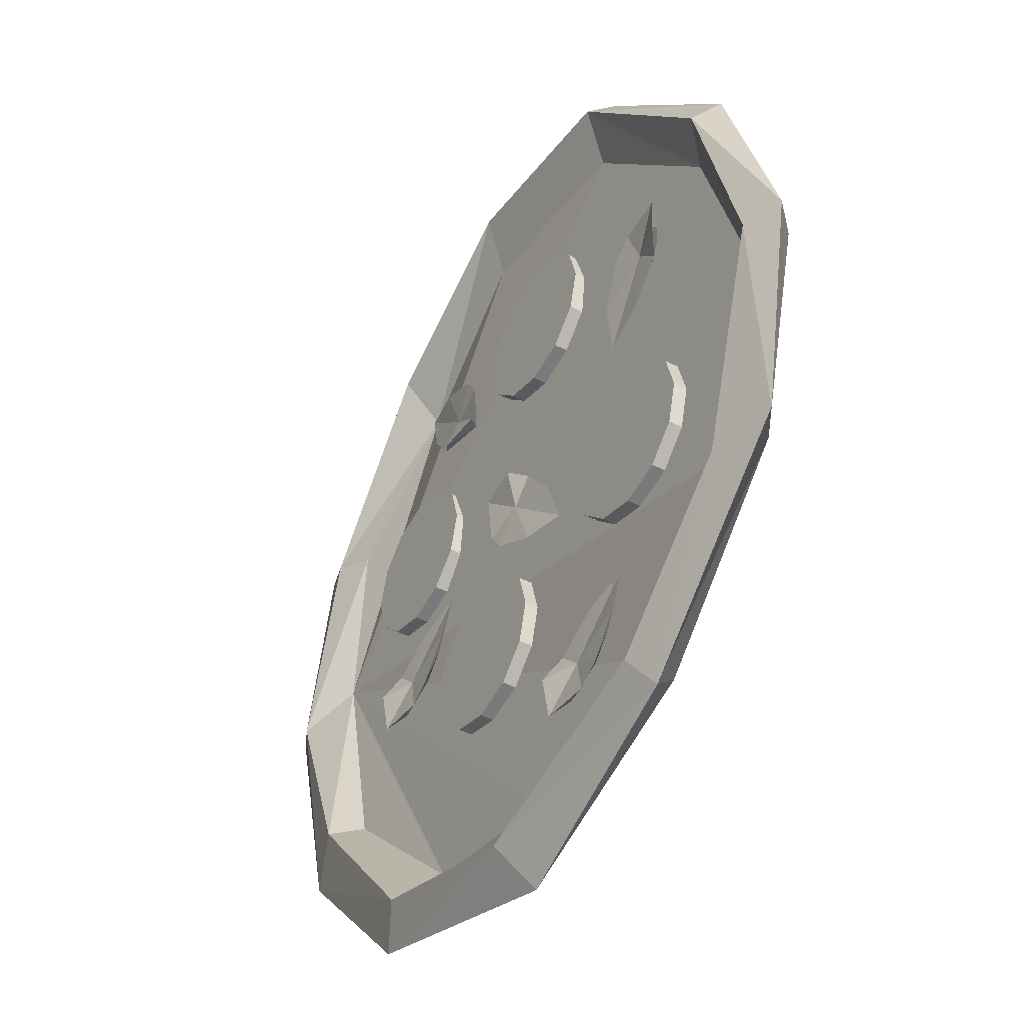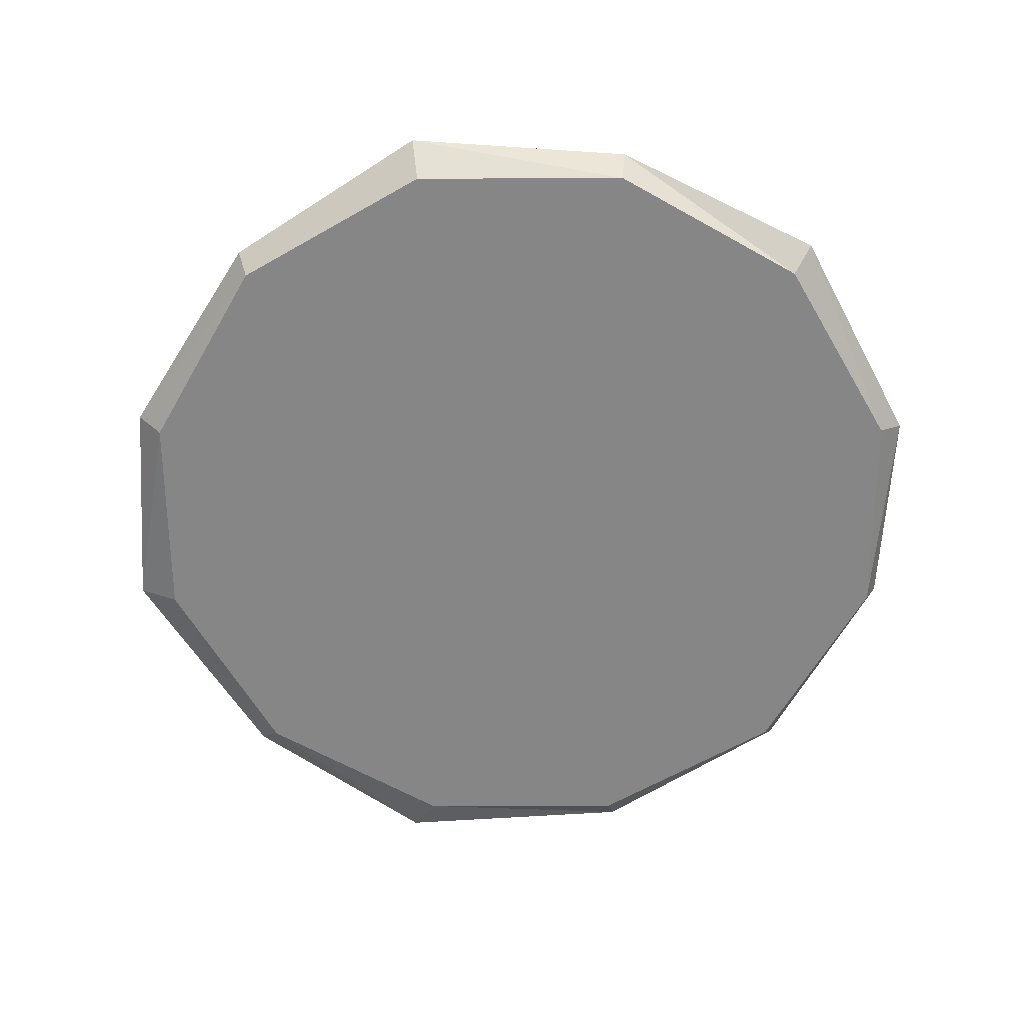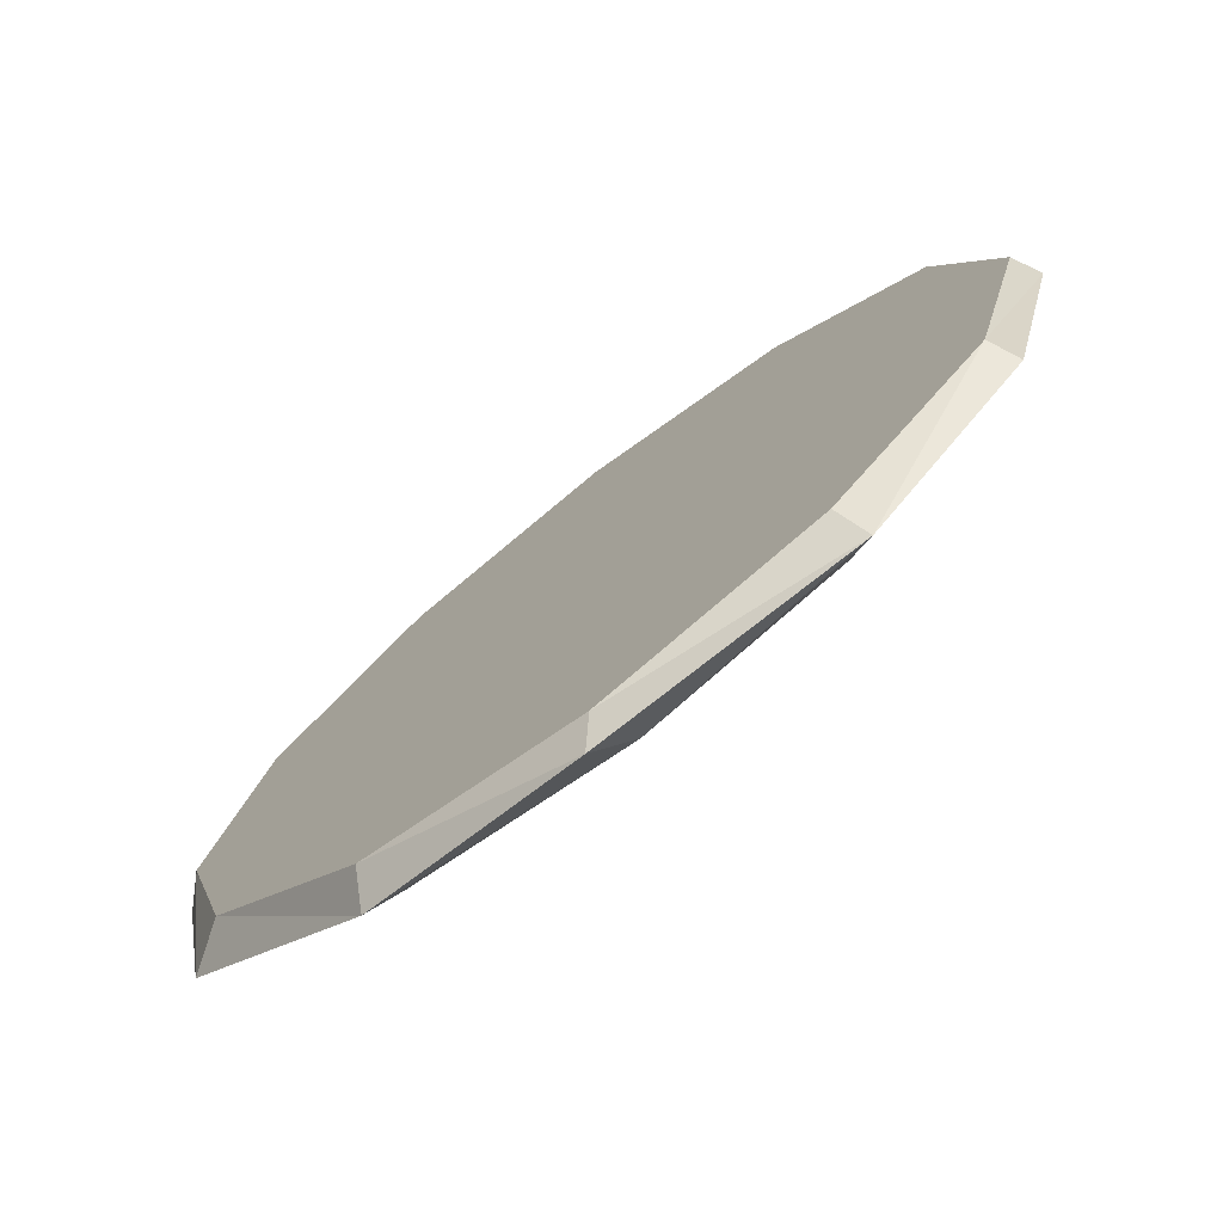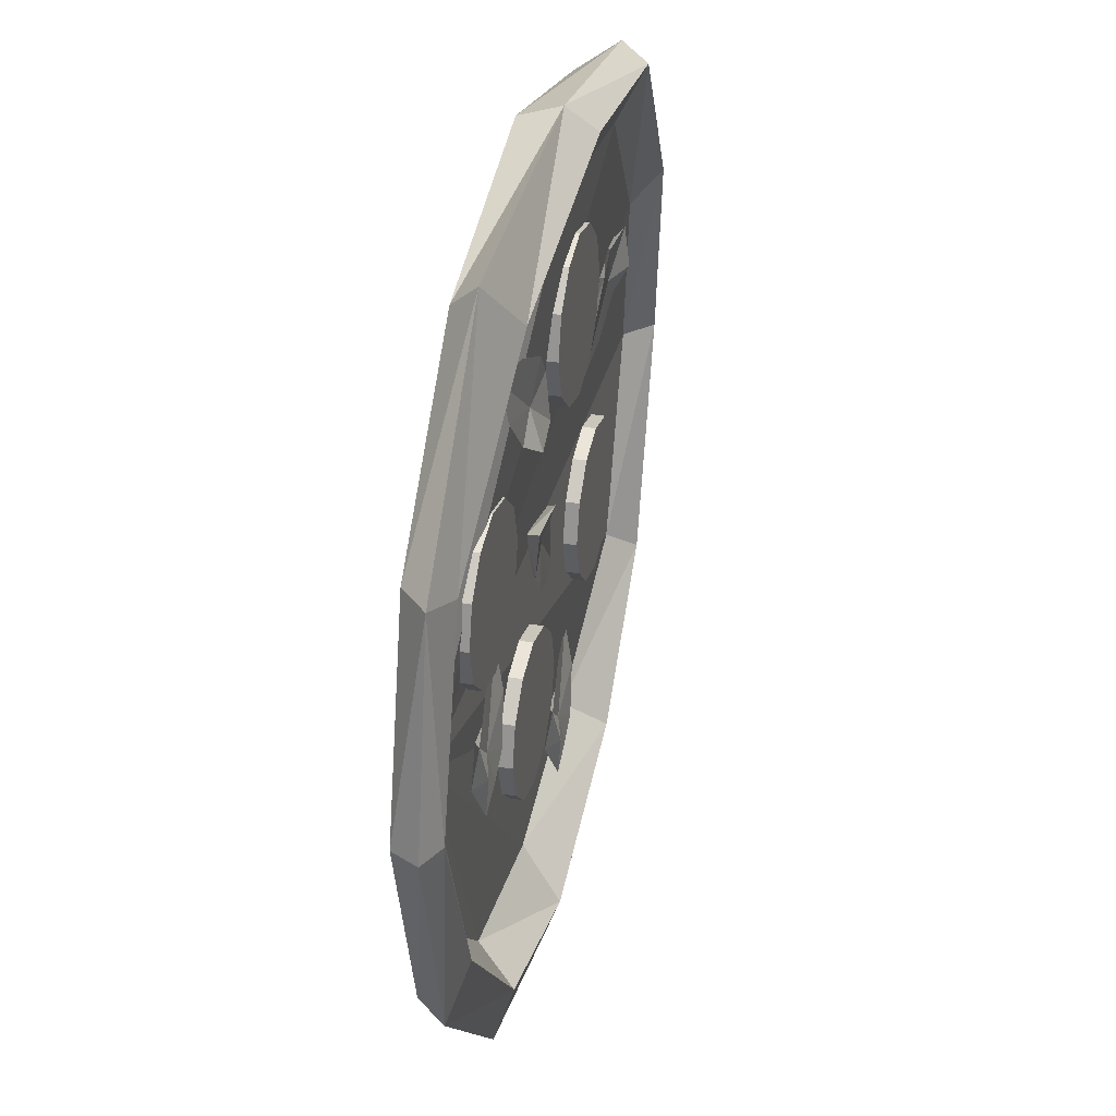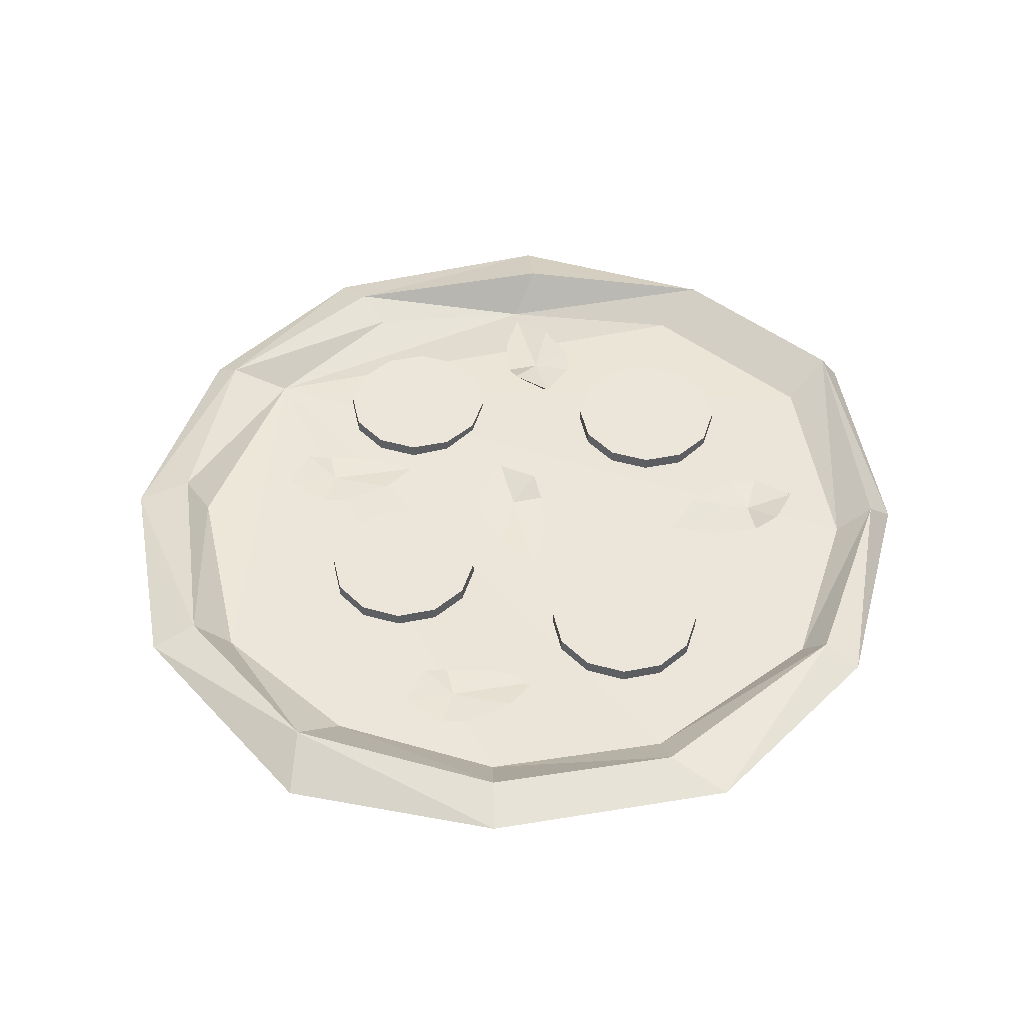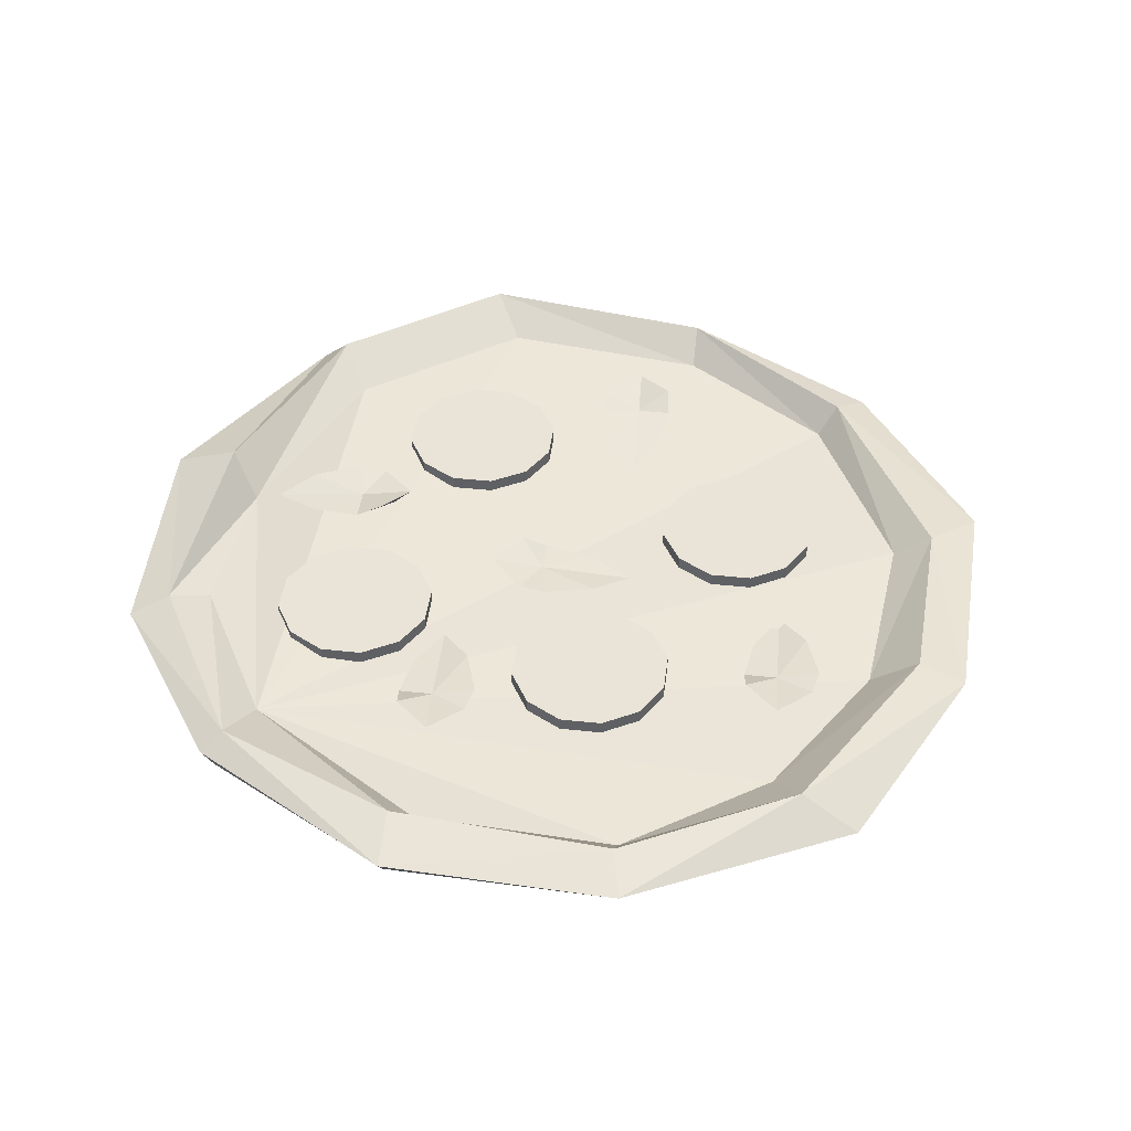
<metadata>
{"format":"obj","ext":"obj","renderer":"f3d","projection":"perspective","resolution":1024,"background":"white","views":[{"elev":-44.7,"azim":-121.4,"up":"+Z"},{"elev":-62.1,"azim":-14.8,"up":"+Y"},{"elev":-76.2,"azim":37.7,"up":"+Z"},{"elev":35.3,"azim":103.1,"up":"+Z"},{"elev":47.6,"azim":-147.7,"up":"+Y"},{"elev":43.3,"azim":142.3,"up":"+Y"}]}
</metadata>
<code>
v -0.1429 0.0007592 -0.1235
v -0.1729 0.0007592 -0.1155
v -0.1729 -0.009241 -0.1155
v -0.1429 -0.009241 -0.1235
v -0.1949 0.0007592 -0.09354
v -0.1949 -0.009241 -0.09354
v -0.2029 0.0007592 -0.06354
v -0.2029 -0.009241 -0.06354
v -0.1949 0.0007592 -0.03354
v -0.1949 -0.009241 -0.03354
v -0.1729 0.0007593 -0.01158
v -0.1729 -0.009241 -0.01158
v -0.1429 0.0007593 -0.003537
v -0.1429 -0.009241 -0.003537
v -0.1129 0.0007593 -0.01158
v -0.1129 -0.009241 -0.01158
v -0.09096 0.0007592 -0.03354
v -0.09096 -0.009241 -0.03354
v -0.08293 0.0007592 -0.06354
v -0.08293 -0.009241 -0.06354
v -0.09096 0.0007592 -0.09354
v -0.09096 -0.009241 -0.09354
v -0.1129 0.0007592 -0.1155
v -0.1129 -0.009241 -0.1155
v -0.04293 0.01076 0.08646
v -0.07293 0.01076 0.0945
v -0.07293 0.0007592 0.0945
v -0.04293 0.0007592 0.08646
v -0.09489 0.01076 0.1165
v -0.09489 0.0007592 0.1165
v -0.1029 0.01076 0.1465
v -0.1029 0.0007592 0.1465
v -0.09489 0.01076 0.1765
v -0.09489 0.0007592 0.1765
v -0.07293 0.01076 0.1984
v -0.07293 0.0007592 0.1984
v -0.04293 0.01076 0.2065
v -0.04293 0.0007592 0.2065
v -0.01293 0.01076 0.1984
v -0.01293 0.0007592 0.1984
v 0.009036 0.01076 0.1765
v 0.009036 0.0007592 0.1765
v 0.01707 0.01076 0.1465
v 0.01707 0.0007592 0.1465
v 0.009036 0.01076 0.1165
v 0.009036 0.0007592 0.1165
v -0.01293 0.01076 0.0945
v -0.01293 0.0007592 0.0945
v 0.3271 0.0007594 -0.008537
v 0.2749 -0.01924 -0.166
v 0.3171 -0.01924 -0.008537
v 0.1696 0.0007594 -0.3013
v 0.1596 -0.01924 -0.2813
v 0.002074 -0.01924 -0.3235
v -0.007926 -0.009241 -0.3535
v -0.1554 -0.01924 -0.2813
v -0.1654 0.0007594 -0.3013
v -0.2707 -0.01924 -0.166
v -0.3007 0.0007595 -0.176
v -0.3129 -0.01924 -0.008537
v -0.3329 0.0007595 -0.008537
v -0.2707 -0.01924 0.149
v -0.2807 0.0007595 0.159
v -0.1554 -0.01924 0.2643
v -0.1654 0.01076 0.2843
v 0.002074 -0.01924 0.3065
v 0.002074 0.01076 0.3165
v 0.1596 -0.01924 0.2643
v 0.1696 0.0007595 0.2843
v 0.2749 -0.01924 0.149
v 0.2949 0.0007594 0.149
v 0.1396 0.02076 0.2443
v 0.2649 0.01076 0.139
v -0.007926 0.03076 0.2965
v -0.1554 0.03076 0.2743
v -0.2707 0.02076 0.139
v -0.3029 0.01076 -0.008537
v -0.2507 0.01076 -0.176
v -0.1454 0.01076 -0.2713
v 0.01207 0.01076 -0.3135
v 0.1496 0.01076 -0.2713
v 0.2849 0.0007594 -0.176
v 0.3071 0.01076 -0.008537
v 0.1396 -0.00924 0.2143
v 0.002074 0.01076 0.2565
v -0.2507 0.0007597 0.119
v -0.2829 -0.00924 -0.008537
v -0.2307 -0.00924 -0.156
v -0.1254 -0.01924 -0.2413
v 0.002074 -0.01924 -0.2735
v 0.1296 -0.01924 -0.2513
v 0.2549 0.01076 -0.146
v 0.2349 -0.009241 -0.146
v 0.2671 -0.009241 0.01146
v 0.2349 0.0007594 0.129
v -0.1454 0.01076 0.2343
v 0.1471 0.0007592 -0.003537
v 0.1171 0.0007592 0.004501
v 0.1171 -0.009241 0.004501
v 0.1471 -0.009241 -0.003537
v 0.09511 0.0007592 0.02646
v 0.09511 -0.009241 0.02646
v 0.08707 0.0007592 0.05646
v 0.08707 -0.009241 0.05646
v 0.09511 0.0007592 0.08646
v 0.09511 -0.009241 0.08646
v 0.1171 0.0007594 0.1084
v 0.1171 -0.009241 0.1084
v 0.1471 0.0007594 0.1165
v 0.1471 -0.009241 0.1165
v 0.1771 0.0007594 0.1084
v 0.1771 -0.009241 0.1084
v 0.199 0.0007592 0.08646
v 0.199 -0.009241 0.08646
v 0.2071 0.0007592 0.05646
v 0.2071 -0.009241 0.05646
v 0.199 0.0007592 0.02646
v 0.199 -0.009241 0.02646
v 0.1771 0.0007592 0.004501
v 0.1771 -0.009241 0.004501
v 0.04707 0.0007592 -0.1735
v 0.01707 0.0007592 -0.1655
v 0.01707 -0.009241 -0.1655
v 0.04707 -0.009241 -0.1735
v -0.004887 0.0007592 -0.1435
v -0.004887 -0.009241 -0.1435
v -0.01293 0.0007592 -0.1135
v -0.01293 -0.009241 -0.1135
v -0.004887 0.0007592 -0.08354
v -0.004887 -0.009241 -0.08354
v 0.01707 0.0007594 -0.06158
v 0.01707 -0.009241 -0.06158
v 0.04707 0.0007594 -0.05354
v 0.04707 -0.009241 -0.05354
v 0.07707 0.0007594 -0.06158
v 0.07707 -0.009241 -0.06158
v 0.09904 0.0007592 -0.08354
v 0.09904 -0.009241 -0.08354
v 0.1071 0.0007592 -0.1135
v 0.1071 -0.009241 -0.1135
v 0.09904 0.0007592 -0.1435
v 0.09904 -0.009241 -0.1435
v 0.07707 0.0007592 -0.1655
v 0.07707 -0.009241 -0.1655
v 0.08856 0.0007593 0.1431
v 0.08856 0.0007593 0.1787
v 0.09448 0.006685 0.1313
v 0.05893 0.0007593 0.1313
v 0.05893 0.009648 0.1757
v 0.06485 0.003722 0.1668
v 0.0767 0.006685 0.1491
v 0.07967 0.01557 0.1194
v 0.04707 0.009648 0.1579
v 0.04707 0.01261 0.1224
v 0.1271 0.0007593 0.1965
v 0.1167 0.003722 0.1609
v 0.093 0.006685 0.1935
v 0.1626 -0.009241 -0.04909
v 0.1271 -0.009241 -0.04909
v 0.1745 -0.003315 -0.04317
v 0.1745 -0.009241 -0.07872
v 0.13 -0.0003518 -0.07872
v 0.1389 -0.006278 -0.0728
v 0.1567 -0.003315 -0.06094
v 0.1863 0.005574 -0.05798
v 0.1478 -0.0003518 -0.09057
v 0.1834 0.002611 -0.09057
v 0.1093 -0.009241 -0.01057
v 0.1449 -0.006278 -0.02094
v 0.1123 -0.003315 -0.04465
v -0.005148 -0.009241 0.004981
v -0.005148 -0.009241 -0.03057
v -0.01107 -0.003315 0.01683
v 0.02448 -0.009241 0.01683
v 0.02448 -0.0003518 -0.02761
v 0.01856 -0.006278 -0.01872
v 0.006704 -0.003315 -0.0009445
v 0.003741 0.005574 0.02869
v 0.03633 -0.0003518 -0.009833
v 0.03633 0.002611 0.02572
v -0.04367 -0.009241 -0.04835
v -0.0333 -0.006278 -0.0128
v -0.009593 -0.003315 -0.04539
v -0.05737 -0.01406 -0.1921
v -0.09293 -0.01406 -0.1921
v -0.04552 -0.00813 -0.1861
v -0.04552 -0.01406 -0.2217
v -0.08996 -0.005167 -0.2217
v -0.08107 -0.01109 -0.2158
v -0.0633 -0.00813 -0.2039
v -0.03367 0.0007593 -0.2009
v -0.07219 -0.005167 -0.2335
v -0.03663 -0.002204 -0.2335
v -0.1107 -0.01406 -0.1535
v -0.07515 -0.01109 -0.1639
v -0.1077 -0.00813 -0.1876
v -0.1792 -0.004056 0.0872
v -0.1437 -0.004056 0.0872
v -0.1911 0.00187 0.08128
v -0.1911 -0.004056 0.1168
v -0.1466 0.004833 0.1168
v -0.1555 -0.001093 0.1109
v -0.1733 0.00187 0.09906
v -0.2029 0.01076 0.09609
v -0.1644 0.004833 0.1287
v -0.2 0.007796 0.1287
v -0.1259 -0.004056 0.04869
v -0.1614 -0.001093 0.05906
v -0.1289 0.00187 0.08276
o group826633725
g mesh826633725
f 4 3 2 1
f 3 6 5 2
f 6 8 7 5
f 8 10 9 7
f 10 12 11 9
f 12 14 13 11
f 14 16 15 13
f 16 18 17 15
f 18 20 19 17
f 20 22 21 19
f 22 24 23 21
f 24 4 1 23
f 1 2 5 7 9 11 13 15 17 19 21 23
f 24 22 20 18 16 14 12 10 8 6 3 4
o group1431724707
g mesh1431724707
f 28 27 26 25
f 27 30 29 26
f 30 32 31 29
f 32 34 33 31
f 34 36 35 33
f 36 38 37 35
f 38 40 39 37
f 40 42 41 39
f 42 44 43 41
f 44 46 45 43
f 46 48 47 45
f 48 28 25 47
f 25 26 29 31 33 35 37 39 41 43 45 47
f 48 46 44 42 40 38 36 34 32 30 27 28
o group37640679
g mesh37640679
f 51 50 49
f 50 53 52
f 53 54 52
f 54 56 55
f 56 58 57
f 58 60 59
f 60 62 61
f 62 64 63
f 64 66 65
f 66 68 67
f 68 70 69
f 70 51 71
f 73 72 69
f 70 68 66 64 62 60 58 56 54 53 50 51
f 72 74 67
f 75 65 67
f 75 76 63
f 76 77 61
f 77 78 59
f 78 79 57
f 80 55 57
f 80 81 52
f 81 82 52
f 83 49 82
f 83 73 71
f 84 72 73
f 84 74 72
f 85 75 74
f 86 76 75
f 87 77 76
f 88 78 77
f 89 79 78
f 90 80 79
f 91 81 80
f 93 92 81
f 94 83 92
f 95 73 83
f 85 96 75
f 75 96 86
f 84 85 74
f 76 86 87
f 77 87 88
f 78 88 89
f 79 89 90
f 80 90 91
f 81 91 93
f 92 93 94
f 83 94 95
f 73 95 84
f 81 92 82
f 82 92 83
f 50 82 49
f 52 82 50
f 51 49 71
f 71 49 83
f 70 71 69
f 69 71 73
f 68 69 67
f 67 69 72
f 67 74 75
f 66 67 65
f 64 65 63
f 63 65 75
f 62 63 61
f 61 63 76
f 60 61 59
f 59 61 77
f 58 59 57
f 57 59 78
f 54 55 52
f 52 55 80
f 57 79 80
f 56 57 55
f 84 95 94
f 85 84 94
f 96 85 94
f 86 96 94
f 87 86 94
f 88 87 94
f 89 88 94
f 90 89 94
f 91 90 94
f 93 91 94
o group2102669811
g mesh2102669811
f 100 99 98 97
f 99 102 101 98
f 102 104 103 101
f 104 106 105 103
f 106 108 107 105
f 108 110 109 107
f 110 112 111 109
f 112 114 113 111
f 114 116 115 113
f 116 118 117 115
f 118 120 119 117
f 120 100 97 119
f 97 98 101 103 105 107 109 111 113 115 117 119
f 120 118 116 114 112 110 108 106 104 102 99 100
o group196961744
g mesh196961744
f 124 123 122 121
f 123 126 125 122
f 126 128 127 125
f 128 130 129 127
f 130 132 131 129
f 132 134 133 131
f 134 136 135 133
f 136 138 137 135
f 138 140 139 137
f 140 142 141 139
f 142 144 143 141
f 144 124 121 143
f 121 122 125 127 129 131 133 135 137 139 141 143
f 144 142 140 138 136 134 132 130 128 126 123 124
o group857691695
g mesh857691695
f 147 146 145
f 150 149 148
f 146 148 145
f 152 151 147
f 148 147 145
f 149 150 146
f 151 153 149
f 146 150 148
f 151 154 153
f 152 154 151
f 147 155 146
f 151 156 147
f 146 155 149
f 149 157 151
f 151 155 156
f 157 155 151
f 155 157 149
f 147 156 155
f 153 154 148
f 148 154 152
f 149 153 148
f 148 152 147
o group1287951463
g mesh1287951463
f 160 159 158
f 163 162 161
f 159 161 158
f 165 164 160
f 161 160 158
f 162 163 159
f 164 166 162
f 159 163 161
f 164 167 166
f 165 167 164
f 160 168 159
f 164 169 160
f 159 168 162
f 162 170 164
f 164 168 169
f 170 168 164
f 168 170 162
f 160 169 168
f 166 167 161
f 161 167 165
f 162 166 161
f 161 165 160
o group1508545483
g mesh1508545483
f 173 172 171
f 176 175 174
f 172 174 171
f 178 177 173
f 174 173 171
f 175 176 172
f 177 179 175
f 172 176 174
f 177 180 179
f 178 180 177
f 173 181 172
f 177 182 173
f 172 181 175
f 175 183 177
f 177 181 182
f 183 181 177
f 181 183 175
f 173 182 181
f 179 180 174
f 174 180 178
f 175 179 174
f 174 178 173
o group1548710258
g mesh1548710258
f 186 185 184
f 189 188 187
f 185 187 184
f 191 190 186
f 187 186 184
f 188 189 185
f 190 192 188
f 185 189 187
f 190 193 192
f 191 193 190
f 186 194 185
f 190 195 186
f 185 194 188
f 188 196 190
f 190 194 195
f 196 194 190
f 194 196 188
f 186 195 194
f 192 193 187
f 187 193 191
f 188 192 187
f 187 191 186
o group1048158517
g mesh1048158517
f 199 198 197
f 202 201 200
f 198 200 197
f 204 203 199
f 200 199 197
f 201 202 198
f 203 205 201
f 198 202 200
f 203 206 205
f 204 206 203
f 199 207 198
f 203 208 199
f 198 207 201
f 201 209 203
f 203 207 208
f 209 207 203
f 207 209 201
f 199 208 207
f 205 206 200
f 200 206 204
f 201 205 200
f 200 204 199

</code>
